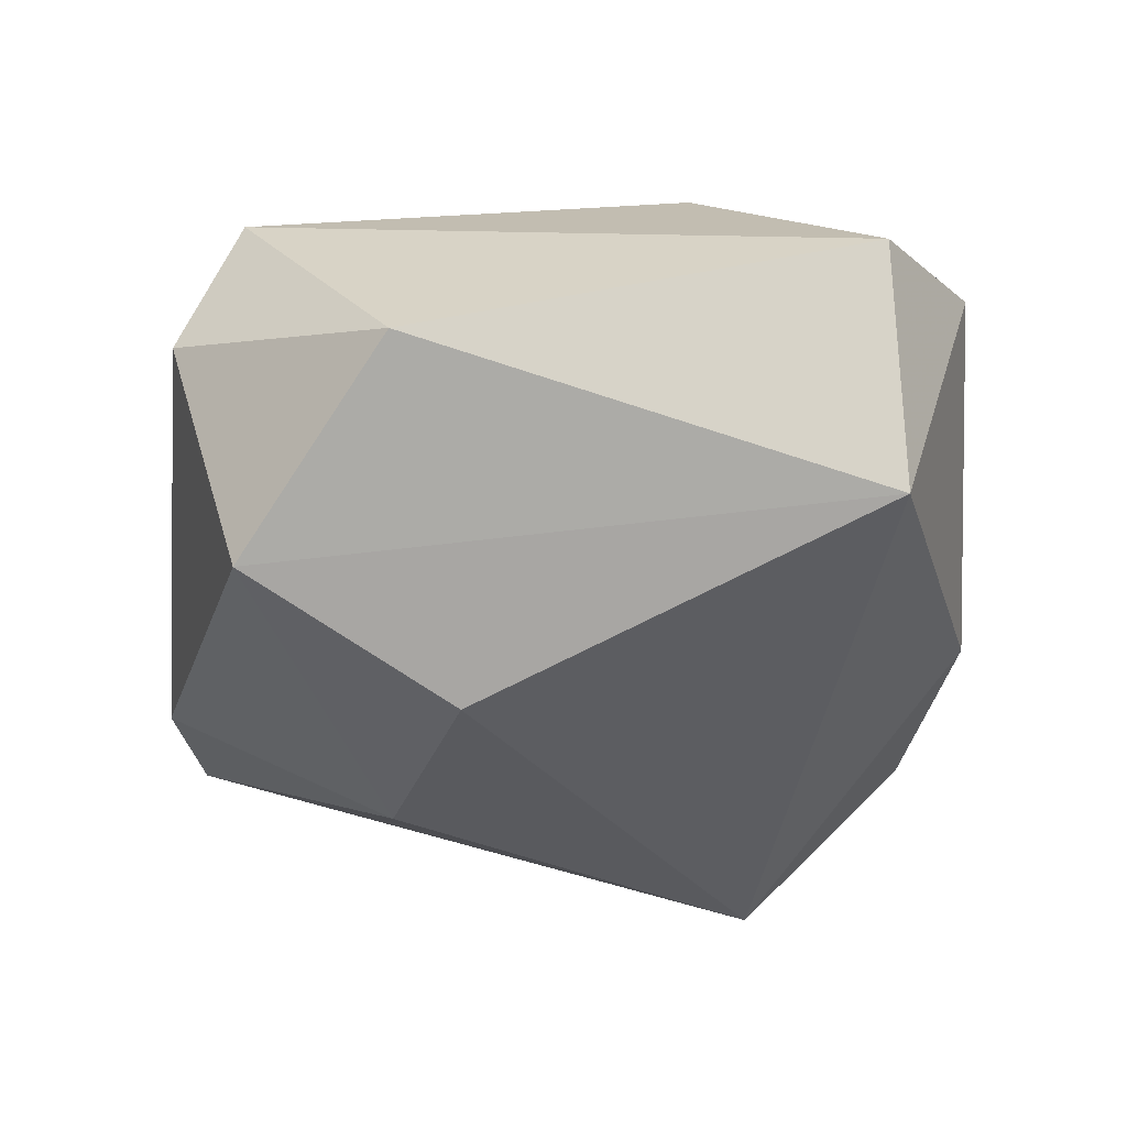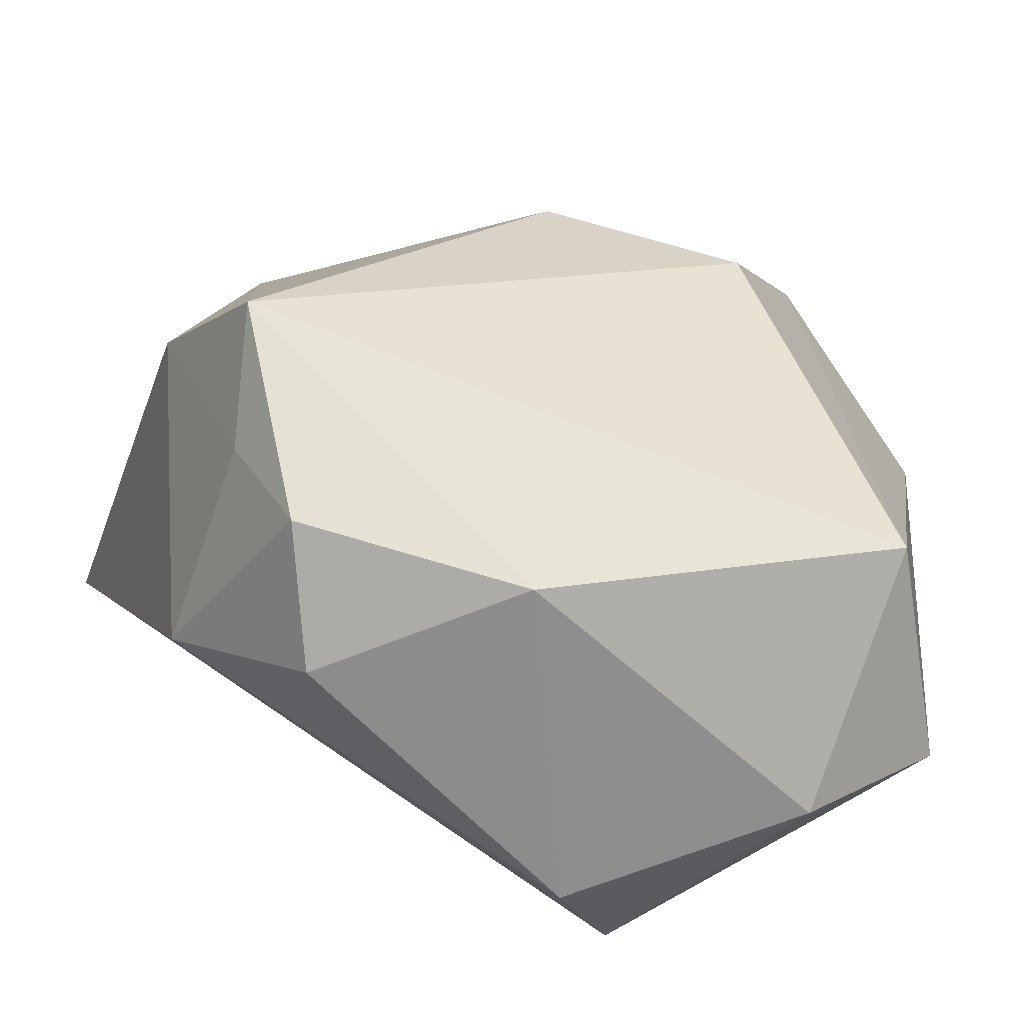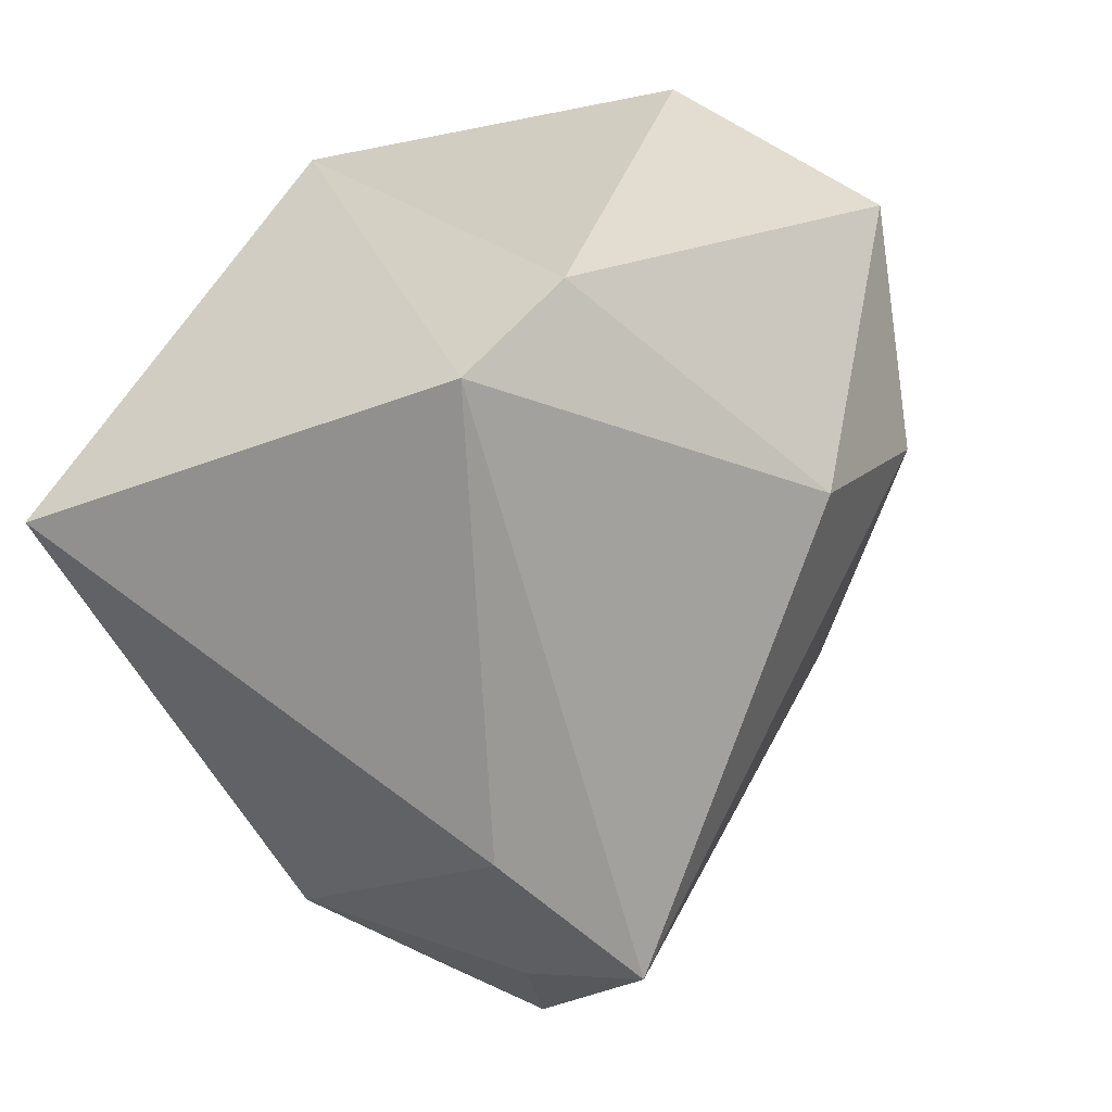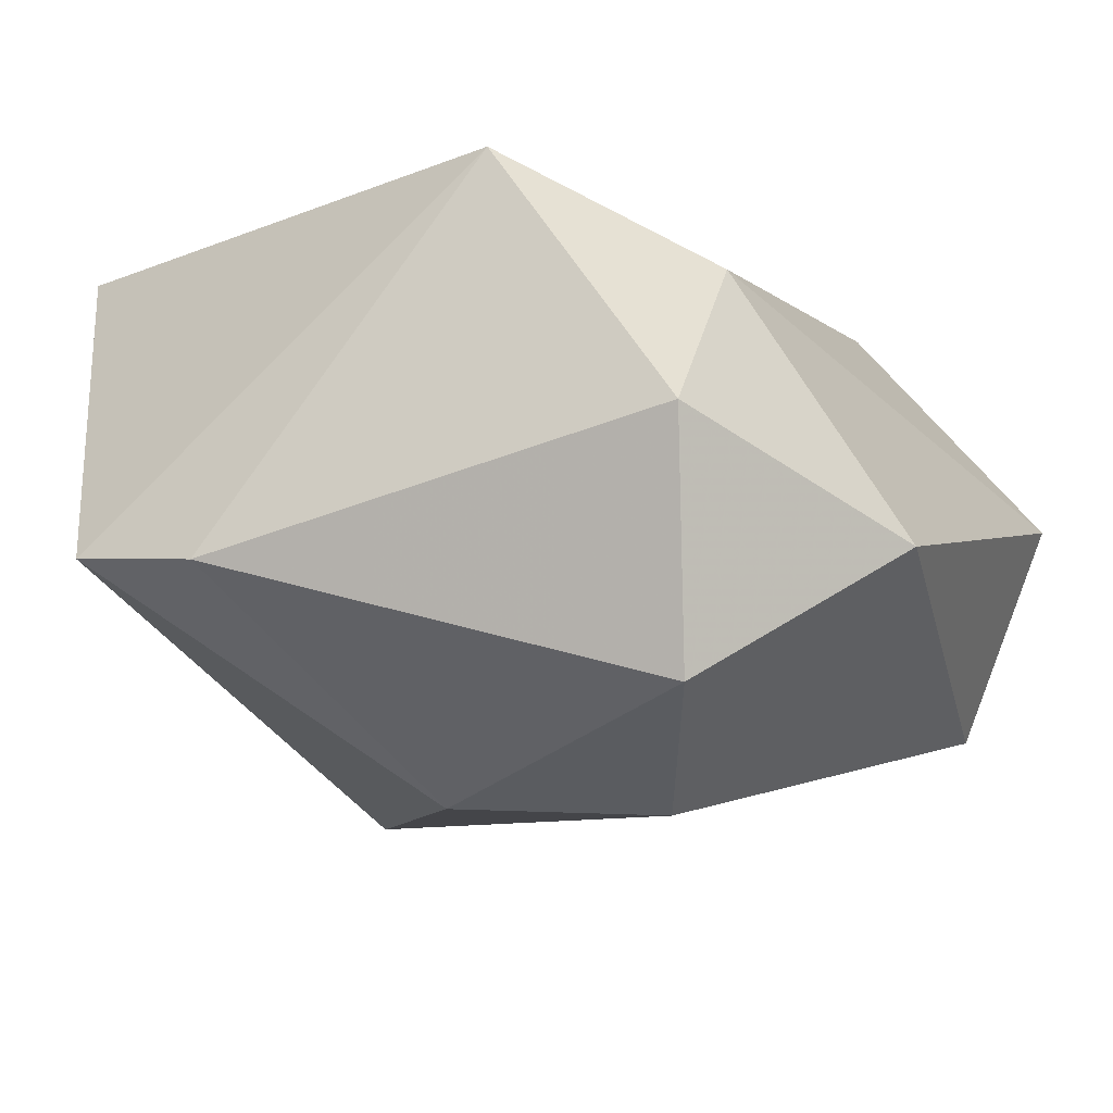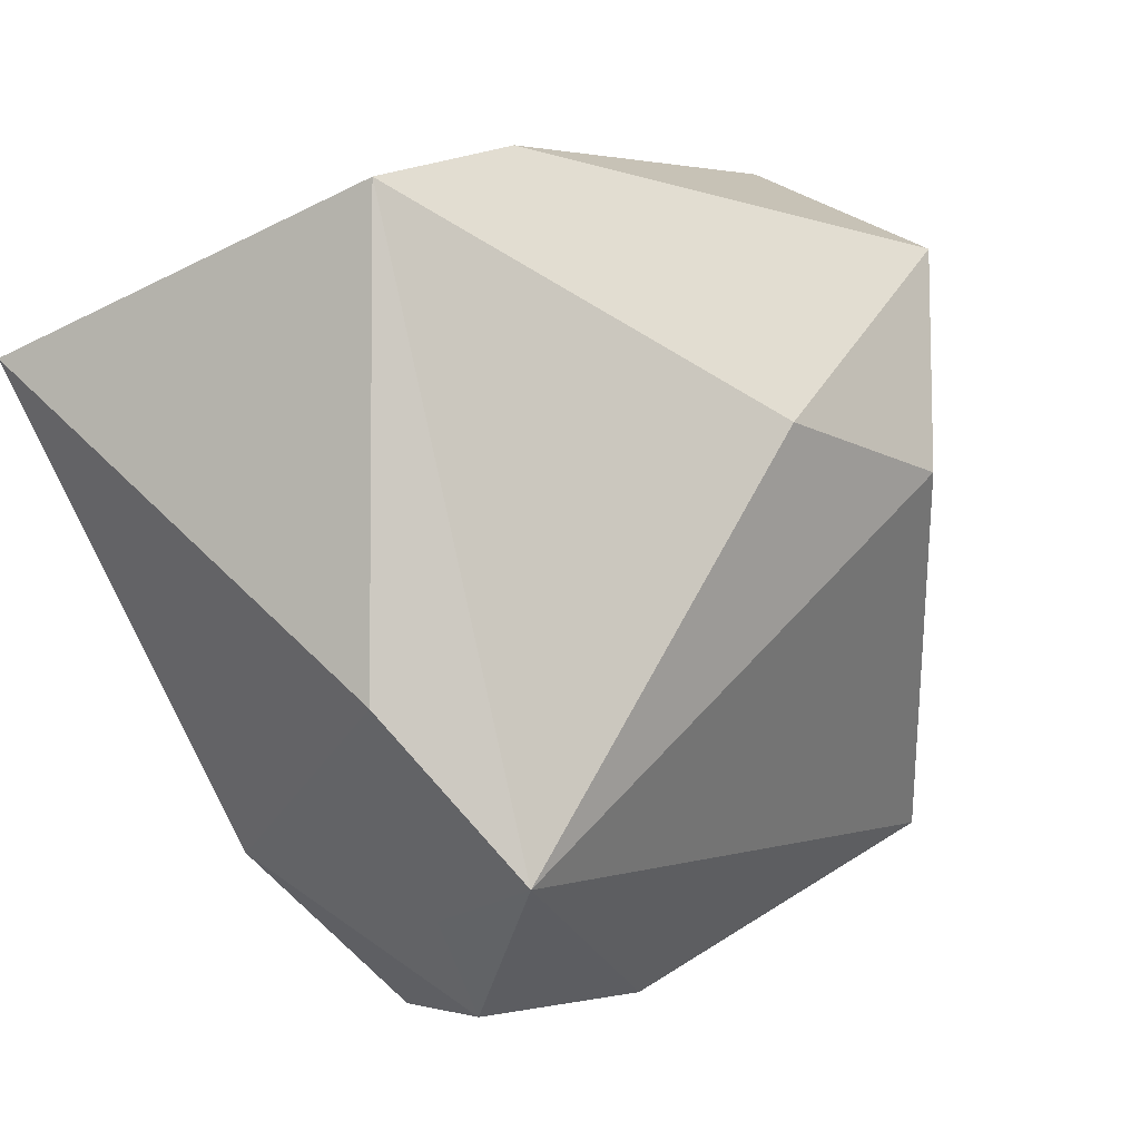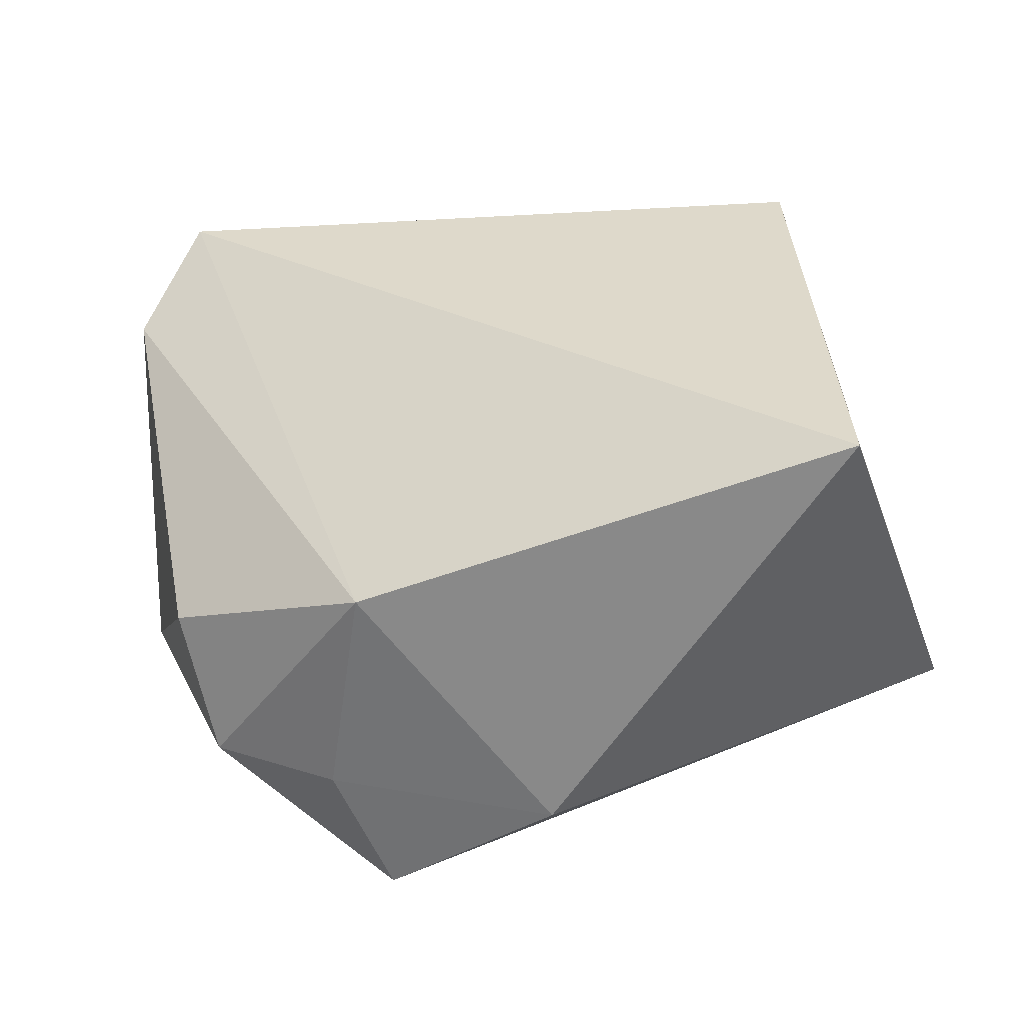
<metadata>
{"format":"obj","ext":"obj","renderer":"f3d","projection":"perspective","resolution":1024,"background":"white","views":[{"elev":-37.8,"azim":-93.3,"up":"+Z"},{"elev":-67.8,"azim":165.0,"up":"+Y"},{"elev":32.3,"azim":113.6,"up":"+Y"},{"elev":-16.3,"azim":-154.1,"up":"+Z"},{"elev":8.2,"azim":130.1,"up":"+Y"},{"elev":31.7,"azim":75.1,"up":"+Z"}]}
</metadata>
<code>
v 0.001201 -0.03453 -0.009283
v 0.02586 -0.02325 -0.01009
v -0.008197 -0.03277 0.01727
v 0.02024 -0.03204 -0.009025
v -0.02626 0.02612 0.009896
v 0.02767 -0.01866 -0.02072
v 0.03788 0.01704 0.02354
v -0.02575 -0.03135 0.005293
v 0.01627 -0.03415 0.002189
v 0.03384 -0.006088 -0.01123
v -0.02779 -0.02474 -0.01635
v 0.03409 0.008233 0.0007287
v -0.01403 -0.02637 0.02354
v 0.02833 0.03059 -0.00669
v -0.02411 -0.009763 0.01703
v 0.02729 -0.02088 0.008638
v 0.01578 0.03288 -0.008916
v -0.03609 -0.02325 0.001593
v -0.03609 0.01391 -0.009565
v 0.004065 0.01275 -0.02591
v -0.006641 0.02715 0.02354
v -0.02181 0.02483 -0.02078
v -0.01333 0.007689 -0.02701
v -0.02419 0.03089 -0.001499
f 22 11 19
f 13 21 15
f 7 21 13
f 14 21 7
f 17 14 20
f 20 22 17
f 17 21 14
f 23 22 20
f 11 22 23
f 24 22 19
f 21 17 24
f 24 17 22
f 19 11 18
f 13 15 18
f 14 10 6
f 20 14 6
f 6 23 20
f 11 23 6
f 10 7 16
f 16 9 4
f 16 7 13
f 12 10 14
f 14 7 12
f 12 7 10
f 21 24 5
f 5 15 21
f 5 24 19
f 5 18 15
f 19 18 5
f 13 18 8
f 8 18 11
f 2 6 10
f 10 16 2
f 4 6 2
f 2 16 4
f 13 8 3
f 3 16 13
f 9 16 3
f 1 8 11
f 11 6 1
f 1 6 4
f 4 9 1
f 9 3 1
f 1 3 8

</code>
